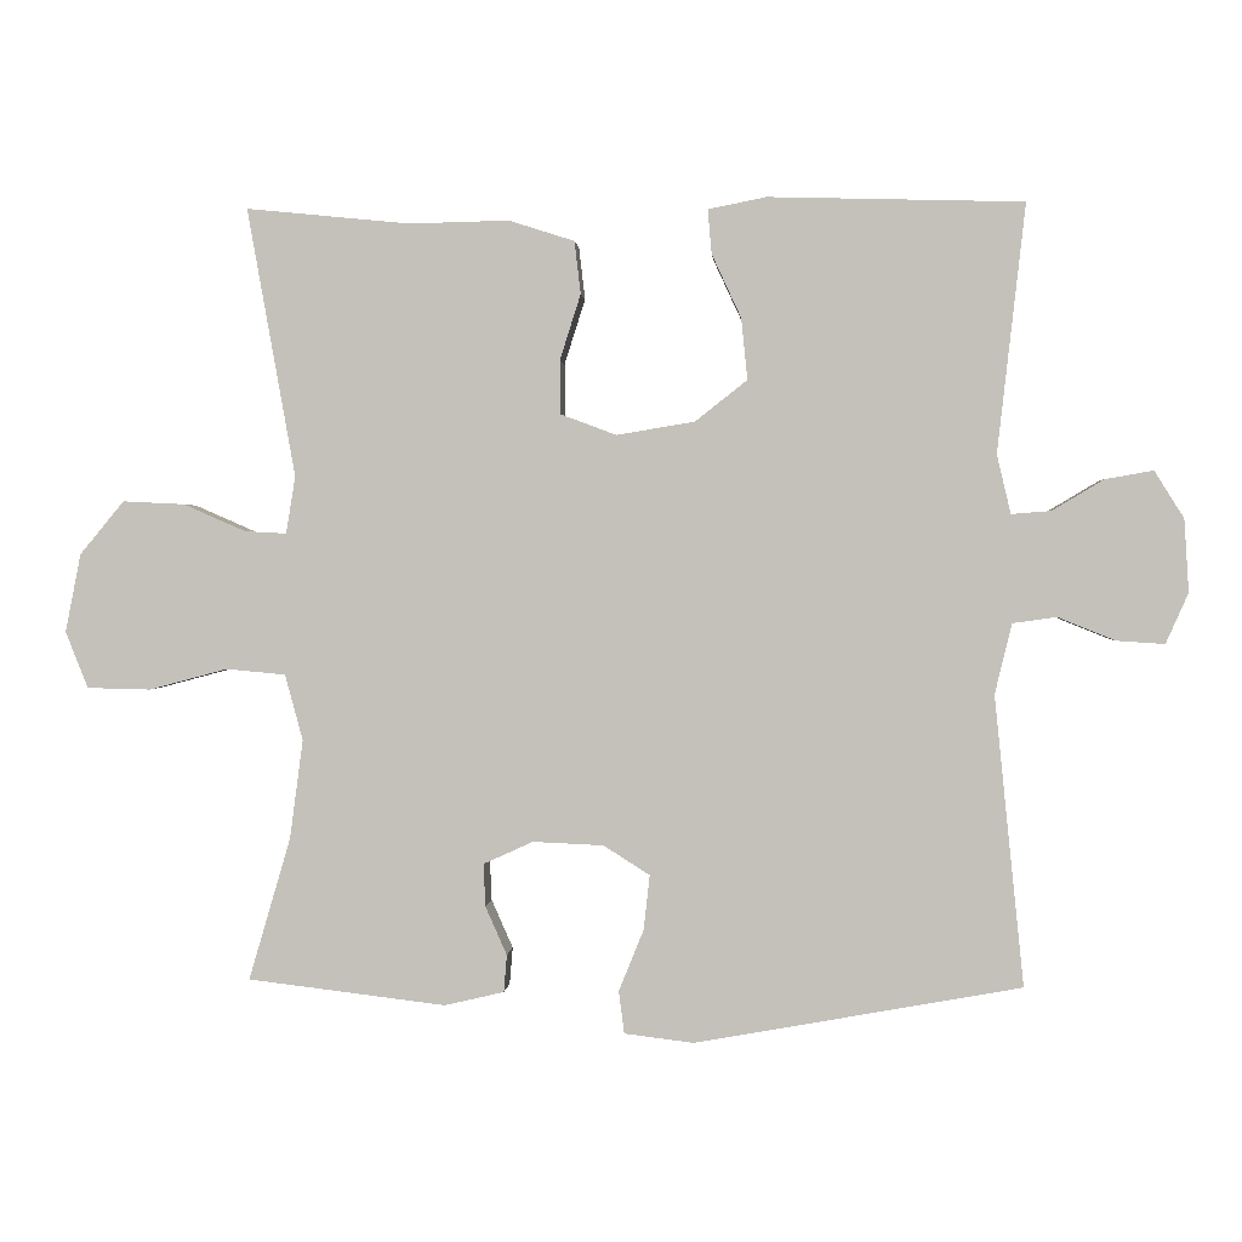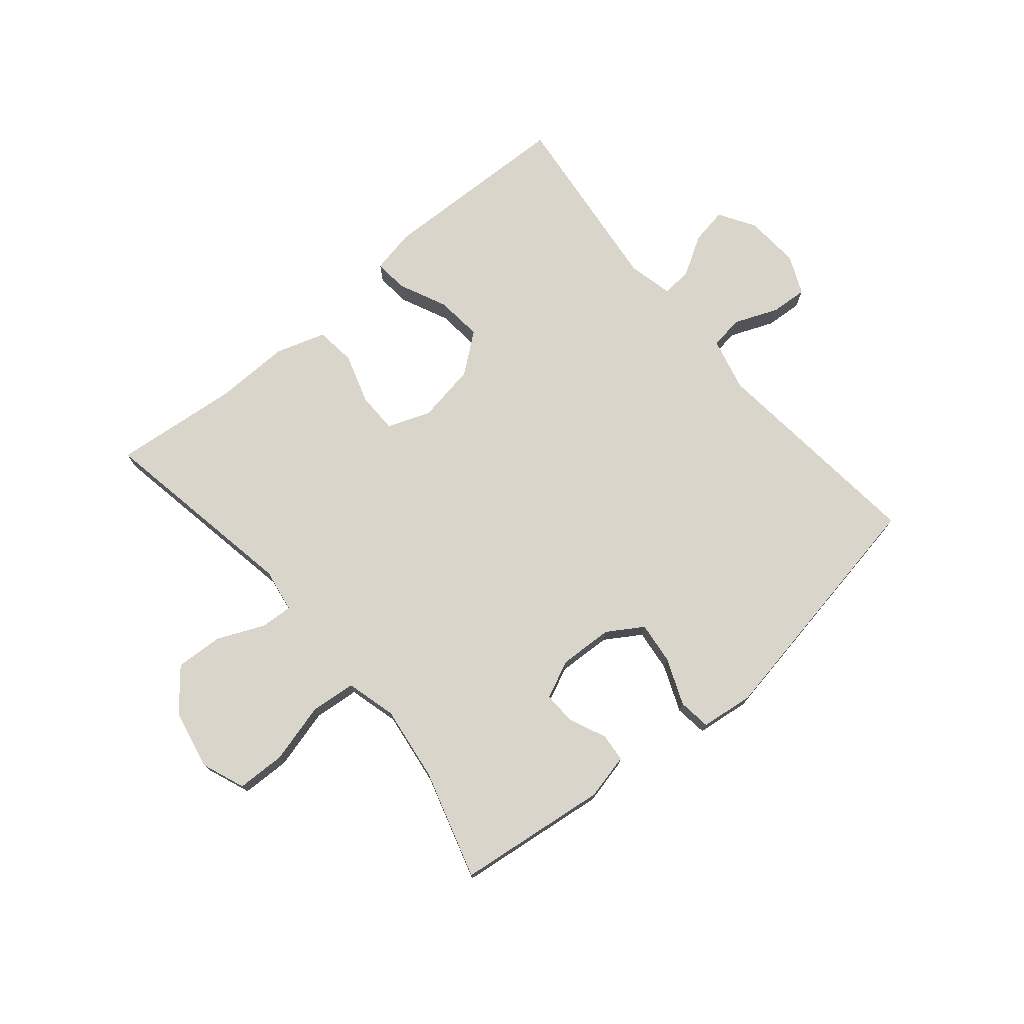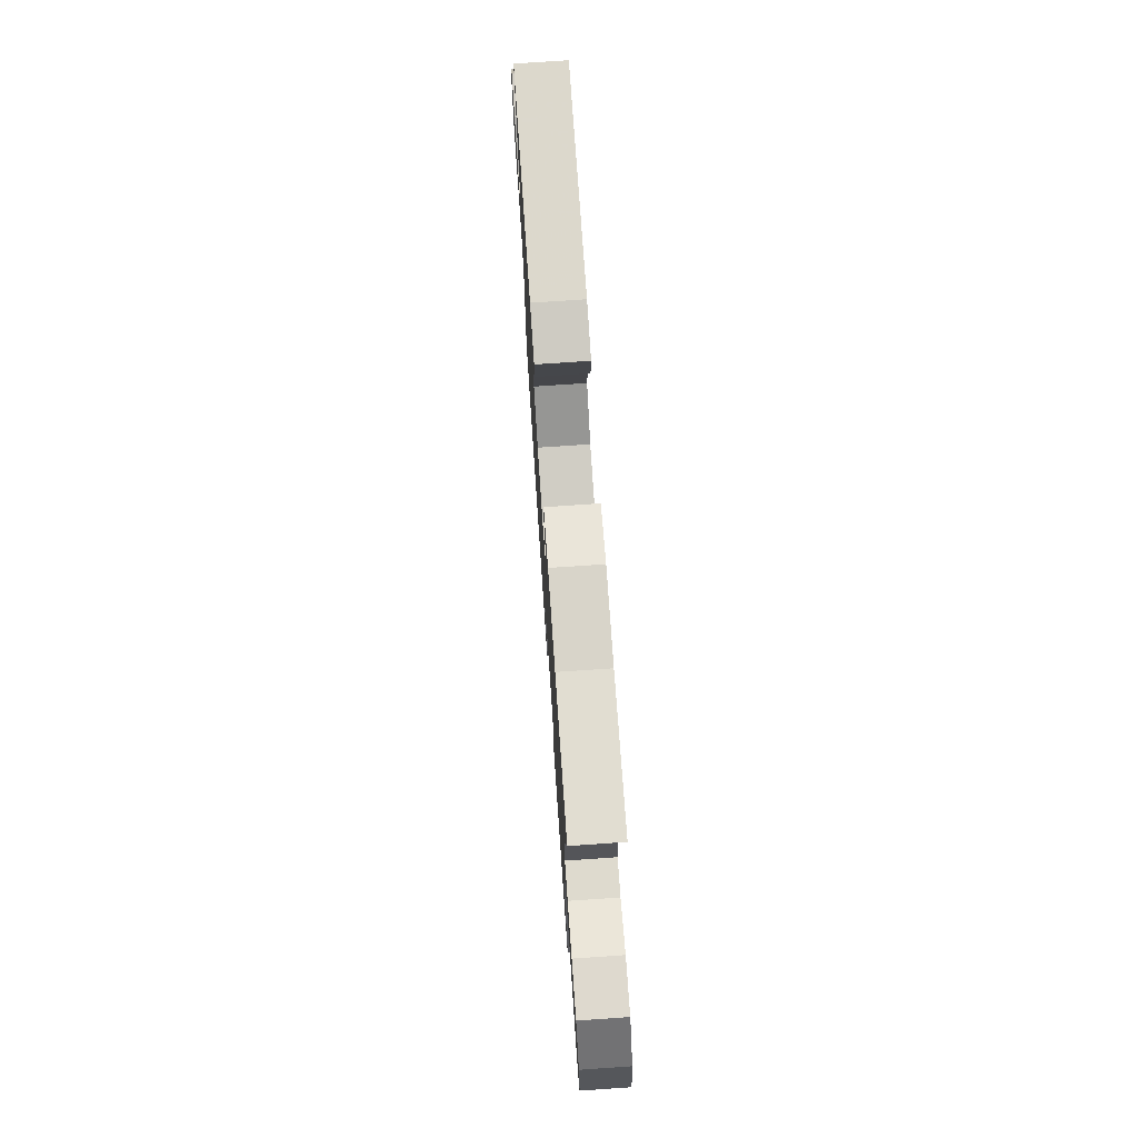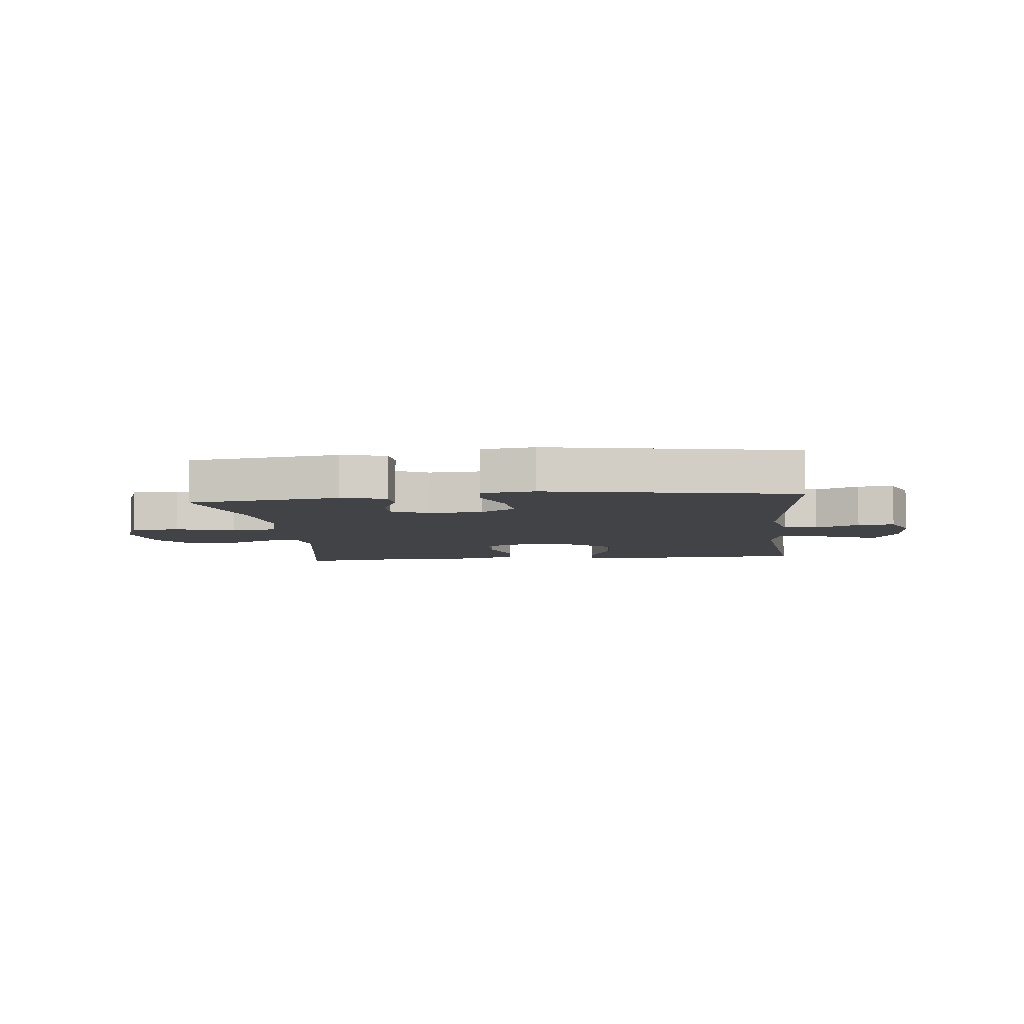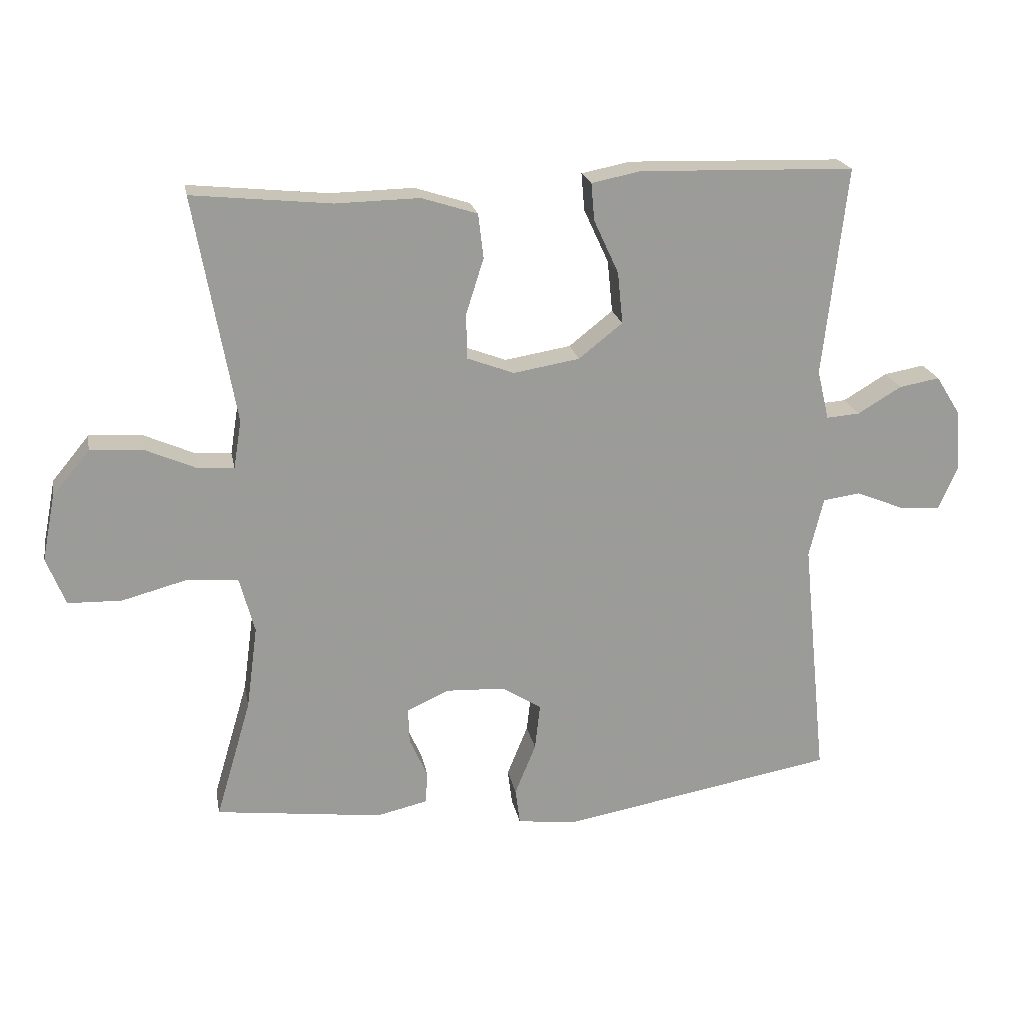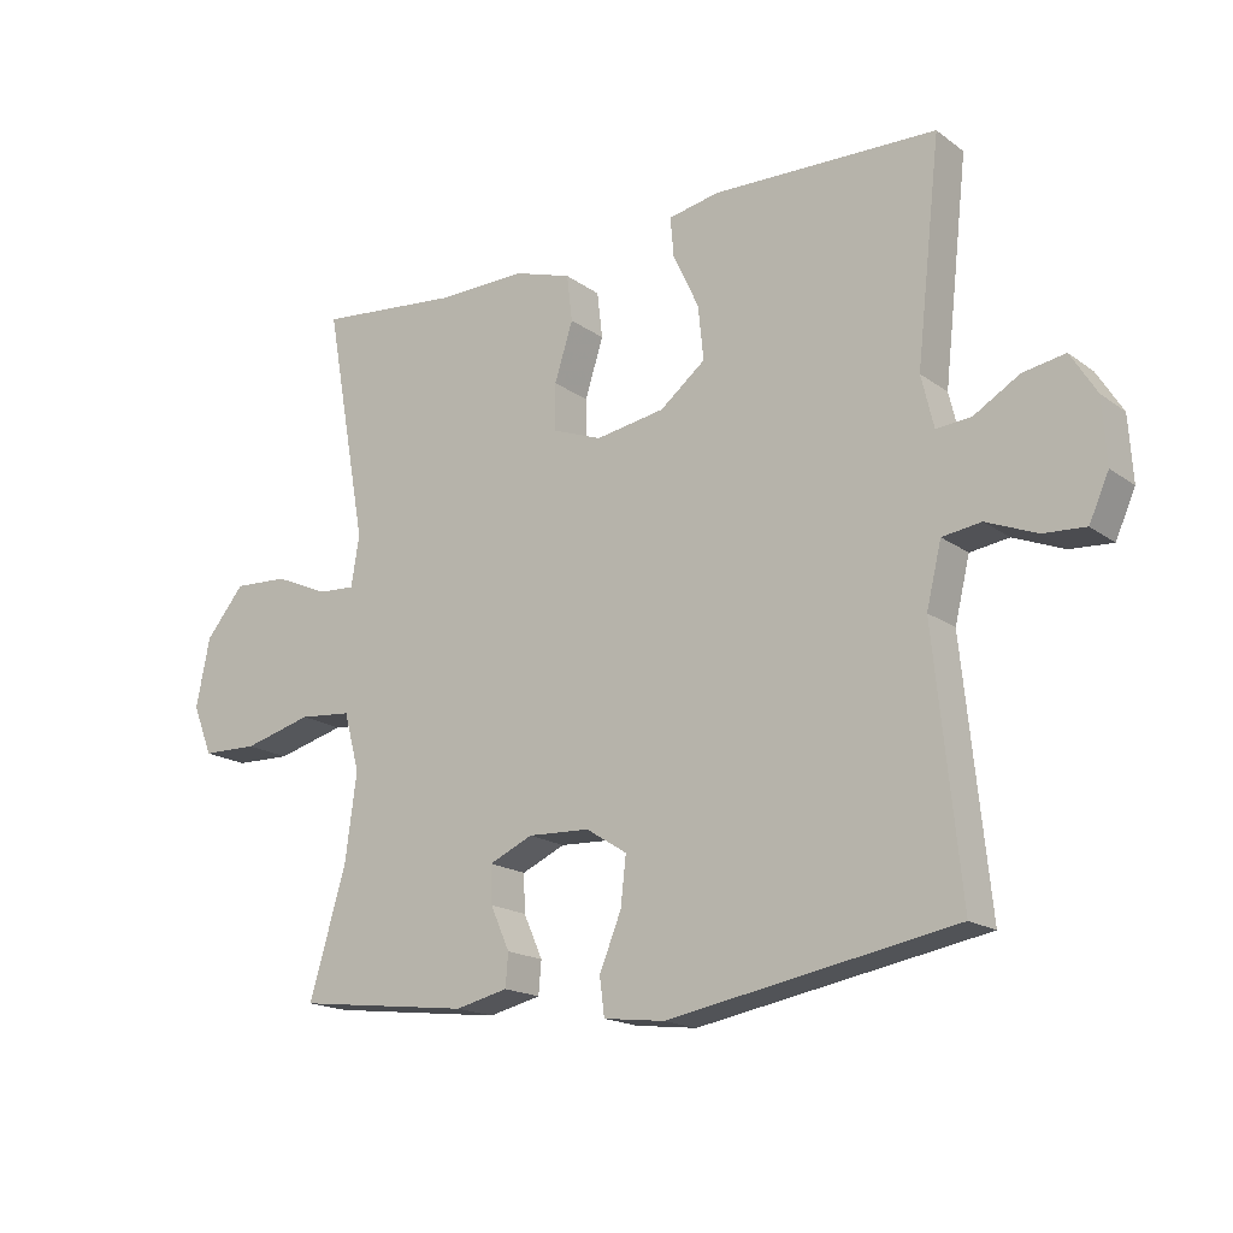
<metadata>
{"format":"obj","ext":"obj","renderer":"f3d","projection":"perspective","resolution":1024,"background":"white","views":[{"elev":1.2,"azim":-176.1,"up":"+Z"},{"elev":74.5,"azim":140.1,"up":"+Y"},{"elev":74.2,"azim":86.1,"up":"+Z"},{"elev":-7.0,"azim":-173.8,"up":"+Y"},{"elev":20.7,"azim":169.5,"up":"+Z"},{"elev":-17.4,"azim":-144.3,"up":"+Z"}]}
</metadata>
<code>
v -0.5 0.07 0.5
v -0.171 0.07 0.509
v -0.096 0.07 0.494
v -0.101 0.07 0.437
v -0.139 0.07 0.355
v -0.147 0.07 0.276
v -0.08 0.07 0.223
v 0.021 0.07 0.206
v 0.093 0.07 0.233
v 0.094 0.07 0.302
v 0.067 0.07 0.387
v 0.075 0.07 0.455
v 0.16 0.07 0.482
v 0.288 0.07 0.479
v 0.5 0.07 0.5
v 0.438 0.07 0.154
v 0.45 0.07 0.08
v 0.504 0.07 0.083
v 0.584 0.07 0.118
v 0.664 0.07 0.122
v 0.721 0.07 0.053
v 0.741 0.07 -0.048
v 0.712 0.07 -0.121
v 0.63 0.07 -0.123
v 0.529 0.07 -0.096
v 0.452 0.07 -0.103
v 0.429 0.07 -0.188
v 0.446 0.07 -0.316
v 0.5 0.07 -0.5
v 0.244 0.07 -0.531
v 0.167 0.07 -0.513
v 0.163 0.07 -0.465
v 0.191 0.07 -0.402
v 0.193 0.07 -0.347
v 0.129 0.07 -0.318
v 0.038 0.07 -0.322
v -0.022 0.07 -0.36
v -0.014 0.07 -0.431
v 0.018 0.07 -0.51
v 0.011 0.07 -0.565
v -0.079 0.07 -0.576
v -0.5 0.07 -0.5
v -0.462 0.07 -0.126
v -0.484 0.07 -0.035
v -0.541 0.07 -0.027
v -0.615 0.07 -0.057
v -0.677 0.07 -0.061
v -0.706 0.07 0.004
v -0.7 0.07 0.098
v -0.662 0.07 0.159
v -0.6 0.07 0.148
v -0.533 0.07 0.108
v -0.482 0.07 0.104
v -0.464 0.07 0.18
v -0.5 0 0.5
v -0.171 0 0.509
v -0.096 0 0.494
v -0.101 0 0.437
v -0.139 0 0.355
v -0.147 0 0.276
v -0.08 0 0.223
v 0.021 0 0.206
v 0.093 0 0.233
v 0.094 0 0.302
v 0.067 0 0.387
v 0.075 0 0.455
v 0.16 0 0.482
v 0.288 0 0.479
v 0.5 0 0.5
v 0.438 0 0.154
v 0.45 0 0.08
v 0.504 0 0.083
v 0.584 0 0.118
v 0.664 0 0.122
v 0.721 0 0.053
v 0.741 0 -0.048
v 0.712 0 -0.121
v 0.63 0 -0.123
v 0.529 0 -0.096
v 0.452 0 -0.103
v 0.429 0 -0.188
v 0.446 0 -0.316
v 0.5 0 -0.5
v 0.244 0 -0.531
v 0.167 0 -0.513
v 0.163 0 -0.465
v 0.191 0 -0.402
v 0.193 0 -0.347
v 0.129 0 -0.318
v 0.038 0 -0.322
v -0.022 0 -0.36
v -0.014 0 -0.431
v 0.018 0 -0.51
v 0.011 0 -0.565
v -0.079 0 -0.576
v -0.5 0 -0.5
v -0.462 0 -0.126
v -0.484 0 -0.035
v -0.541 0 -0.027
v -0.615 0 -0.057
v -0.677 0 -0.061
v -0.706 0 0.004
v -0.7 0 0.098
v -0.662 0 0.159
v -0.6 0 0.148
v -0.533 0 0.108
v -0.482 0 0.104
v -0.464 0 0.18
f 49 50 51 52
f 49 52 53
f 48 49 53
f 45 46 47 48
f 44 45 48 53
f 43 44 53 54
f 41 42 43
f 38 39 40 41
f 37 38 41 43
f 36 37 43 54
f 30 31 32 33
f 28 29 30 33
f 27 28 33 34
f 26 27 34 35
f 22 23 24 25
f 22 25 26
f 21 22 26
f 18 19 20 21
f 17 18 21 26
f 16 17 26 35
f 14 15 16 35
f 10 11 12 13
f 9 10 13 14
f 2 3 4 5
f 2 5 6
f 1 2 6
f 54 1 6 7
f 9 14 35 36
f 8 9 36
f 7 8 36 54
f 106 105 104 103
f 107 106 103
f 107 103 102
f 102 101 100 99
f 107 102 99 98
f 108 107 98 97
f 97 96 95
f 95 94 93 92
f 97 95 92 91
f 108 97 91 90
f 87 86 85 84
f 87 84 83 82
f 88 87 82 81
f 89 88 81 80
f 79 78 77 76
f 80 79 76
f 80 76 75
f 75 74 73 72
f 80 75 72 71
f 89 80 71 70
f 89 70 69 68
f 67 66 65 64
f 68 67 64 63
f 59 58 57 56
f 60 59 56
f 60 56 55
f 61 60 55 108
f 90 89 68 63
f 90 63 62
f 108 90 62 61
f 1 55 56 2
f 2 56 57 3
f 3 57 58 4
f 4 58 59 5
f 5 59 60 6
f 6 60 61 7
f 7 61 62 8
f 8 62 63 9
f 9 63 64 10
f 10 64 65 11
f 11 65 66 12
f 12 66 67 13
f 13 67 68 14
f 14 68 69 15
f 15 69 70 16
f 16 70 71 17
f 17 71 72 18
f 18 72 73 19
f 19 73 74 20
f 20 74 75 21
f 21 75 76 22
f 22 76 77 23
f 23 77 78 24
f 24 78 79 25
f 25 79 80 26
f 26 80 81 27
f 27 81 82 28
f 28 82 83 29
f 29 83 84 30
f 30 84 85 31
f 31 85 86 32
f 32 86 87 33
f 33 87 88 34
f 34 88 89 35
f 35 89 90 36
f 36 90 91 37
f 37 91 92 38
f 38 92 93 39
f 39 93 94 40
f 40 94 95 41
f 41 95 96 42
f 42 96 97 43
f 43 97 98 44
f 44 98 99 45
f 45 99 100 46
f 46 100 101 47
f 47 101 102 48
f 48 102 103 49
f 49 103 104 50
f 50 104 105 51
f 51 105 106 52
f 52 106 107 53
f 53 107 108 54
f 54 108 55 1

</code>
